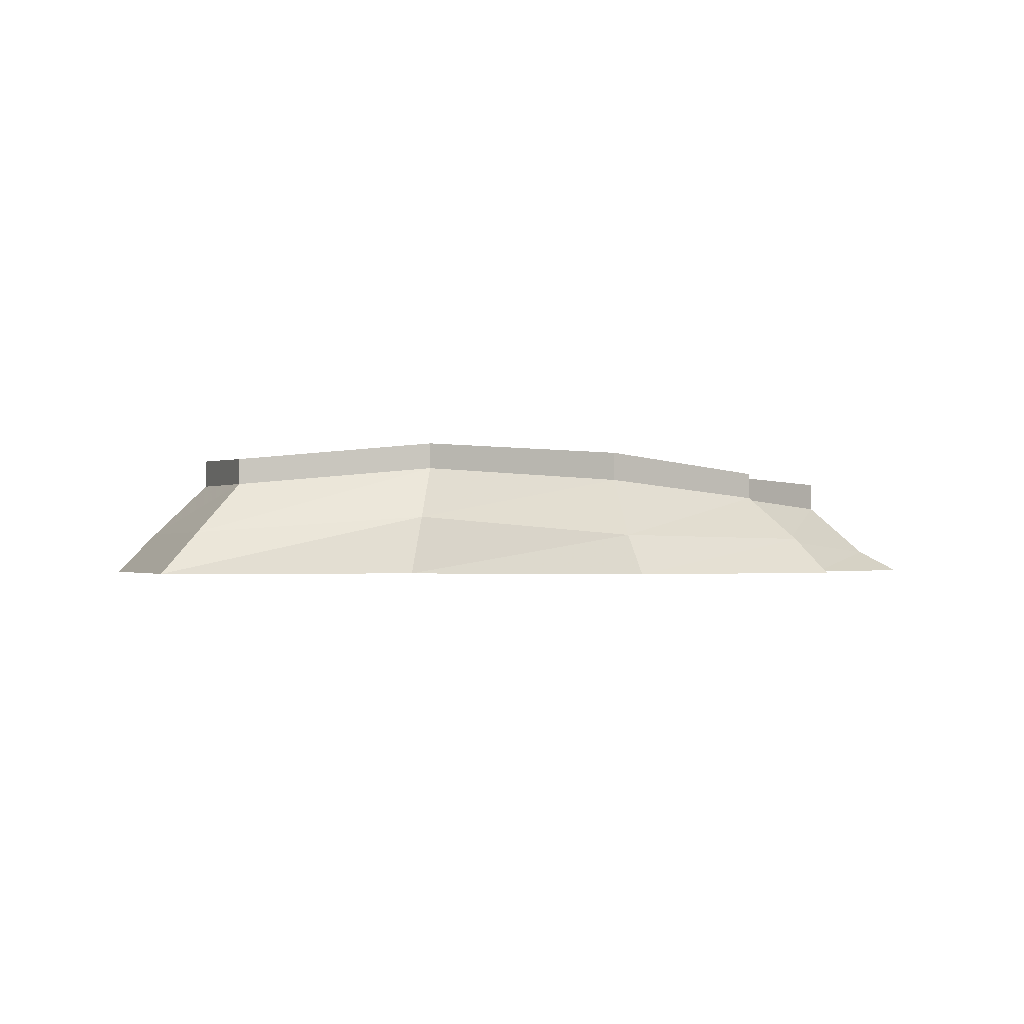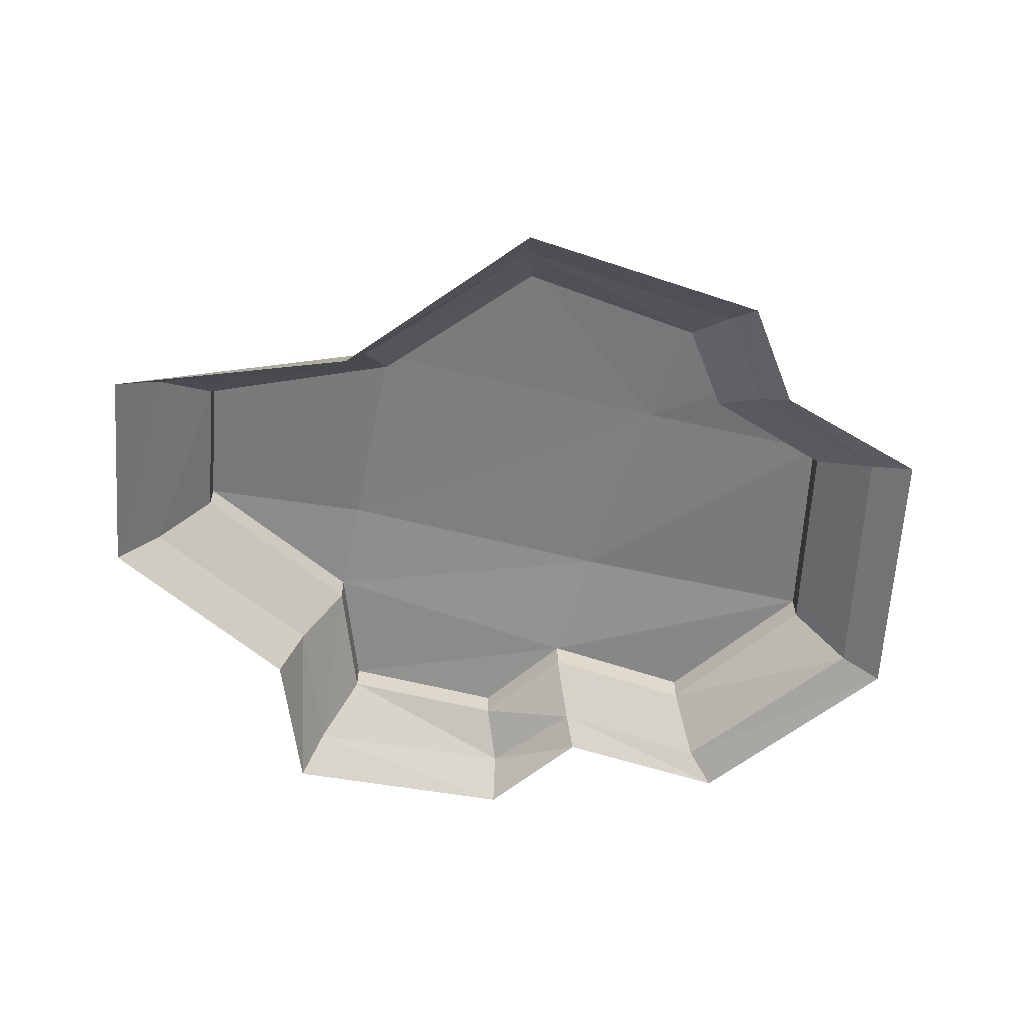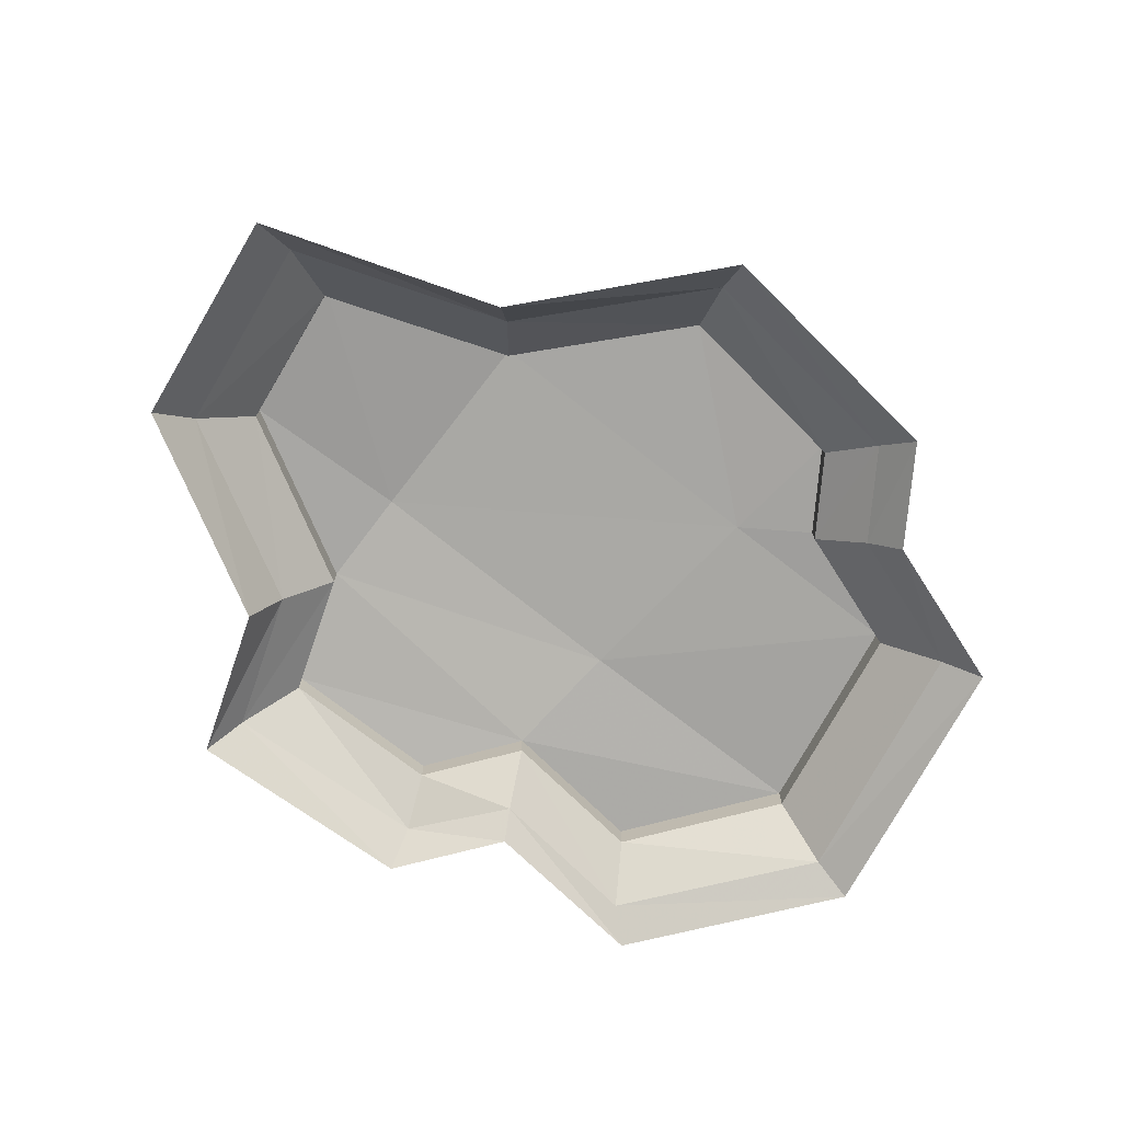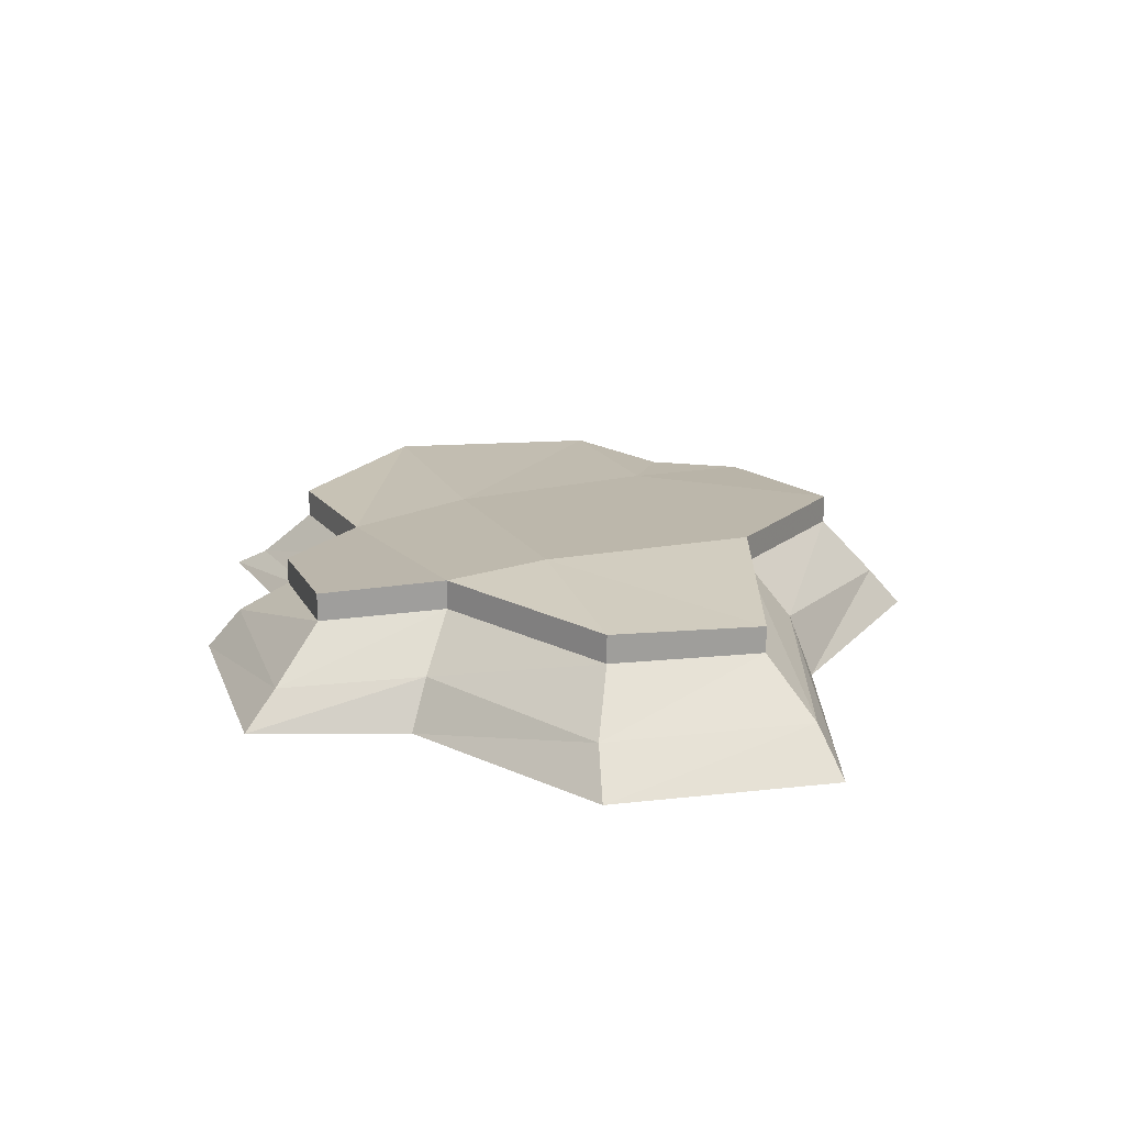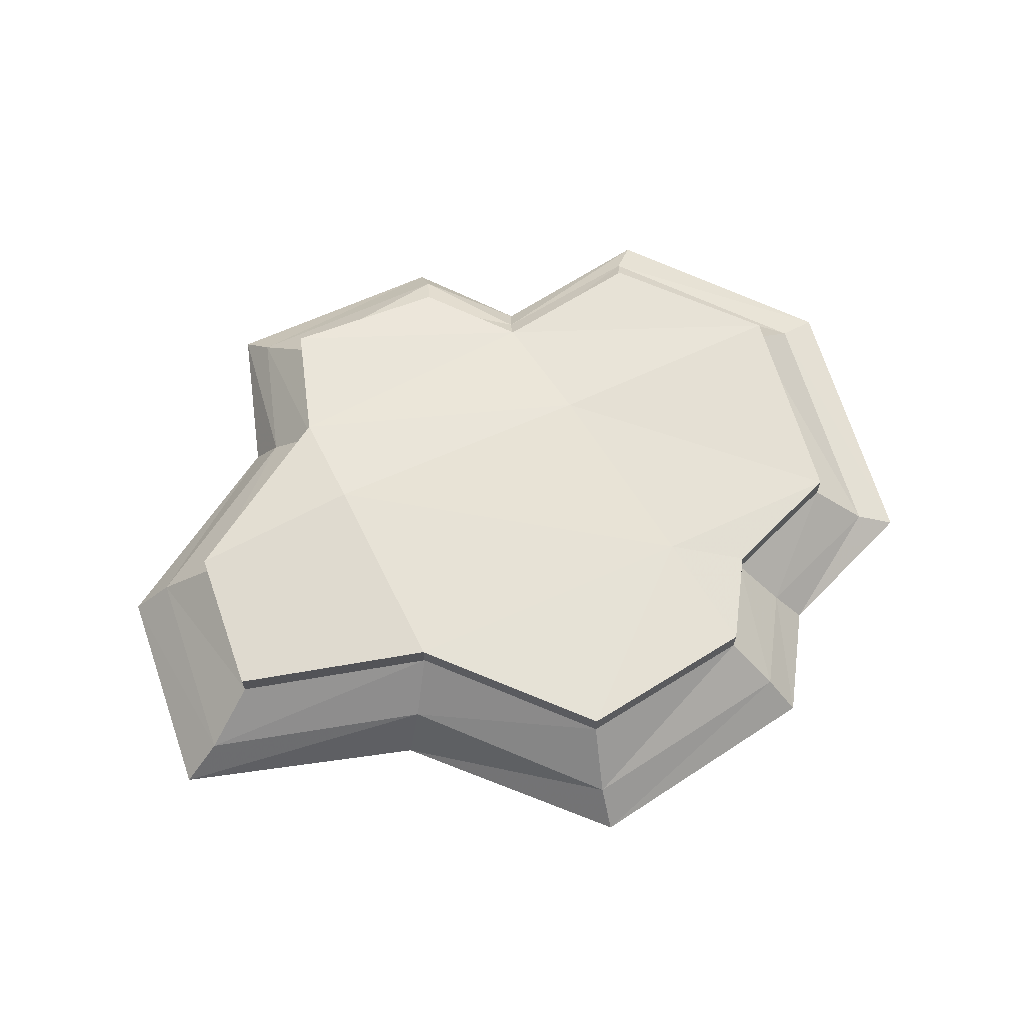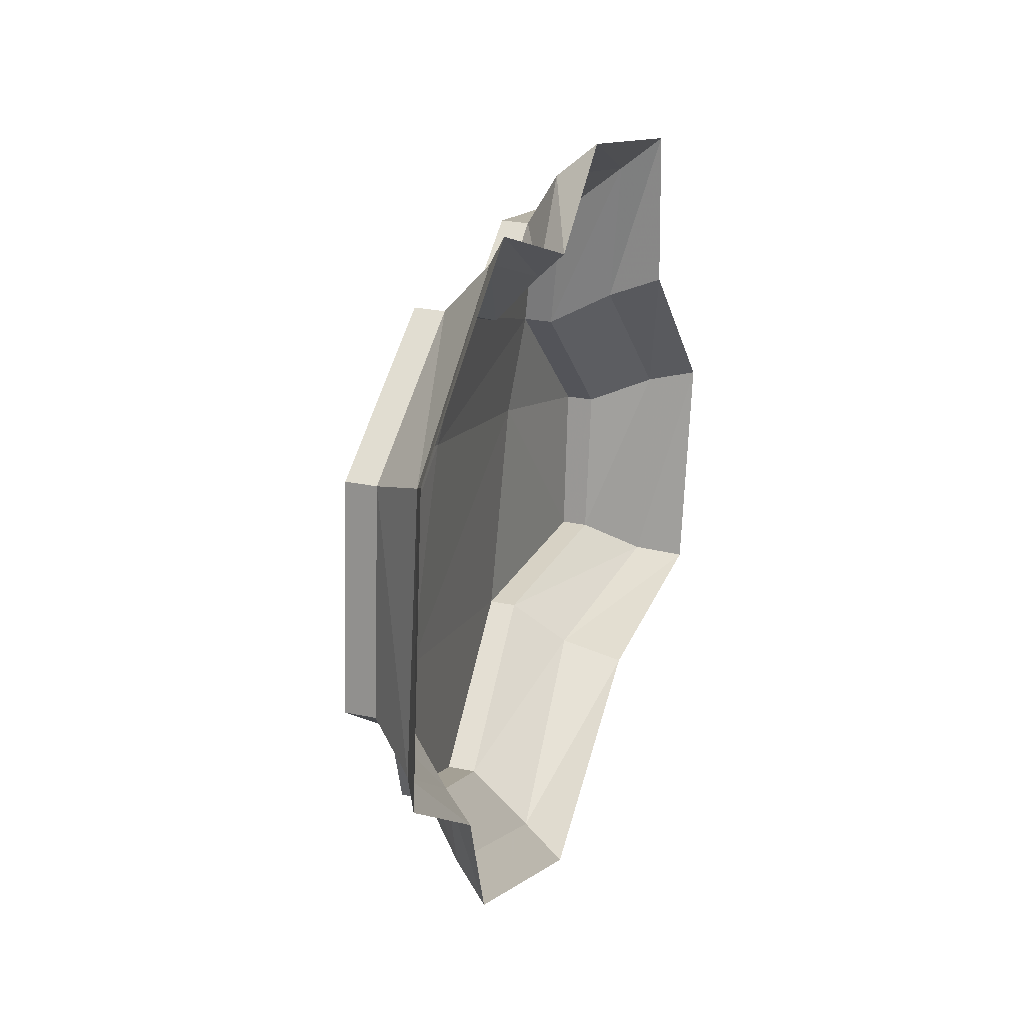
<metadata>
{"format":"obj","ext":"obj","renderer":"f3d","projection":"perspective","resolution":1024,"background":"white","views":[{"elev":-1.1,"azim":166.7,"up":"+Y"},{"elev":-58.9,"azim":-176.2,"up":"+Y"},{"elev":-72.7,"azim":158.0,"up":"+Y"},{"elev":19.2,"azim":86.8,"up":"+Y"},{"elev":66.2,"azim":169.5,"up":"+Y"},{"elev":25.2,"azim":-71.0,"up":"+Z"}]}
</metadata>
<code>
g loftedSurface42
v -1762 -5.11 -396.5
v -915.3 71.12 31.88
v -991.5 -5.11 157.2
v -1616 64.17 -471.8
v -862.8 251 -171.4
v -1427 278.1 -577.1
v -862.8 358.8 -171.4
v -1427 388.5 -577.1
v -345.5 91.47 -204.2
v -365.1 -8.409 -102.3
v -318.1 261.8 -397.2
v -318.1 369.3 -397.2
v 7.249 141.2 60.1
v 22.7 -5.11 188.2
v 28.19 257.8 -137.8
v 28.19 358.7 -137.8
v 805.6 129.5 -134.9
v 900.4 -5.11 -26.14
v 638.9 323.5 -286.9
v 638.9 429.6 -286.9
v 833.1 174.3 -681.1
v 930.6 -5.11 -626.6
v 662.8 370.7 -761.1
v 662.8 480.8 -761.1
v 1404 152.7 -1264
v 1558 -5.11 -1268
v 1196 355.4 -1306
v 1196 462.1 -1306
v 1283 155.9 -2029
v 1426 -5.11 -2109
v 1107 348.8 -1870
v 1107 448.2 -1870
v 1426 -5.11 -2109
v 406.2 218.2 -2069
v 461.3 -5.11 -2152
v 1283 155.9 -2029
v 341.2 417.9 -1904
v 1107 348.8 -1870
v 341.2 518.5 -1904
v 1107 448.2 -1870
v -310.6 144.3 -2519
v -326.7 -5.11 -2647
v -314.6 361.2 -2316
v -314.6 467.8 -2316
v -1127 131.4 -2174
v -1224 -5.644 -2268
v -977.8 301 -2036
v -977.8 400.8 -2036
v -1247 123.2 -1794
v -1356 -5.11 -1850
v -1088 303.8 -1688
v -1088 396.7 -1688
v -1513 379.7 -1389
v -1513 270.8 -1389
v -1356 -5.11 -1850
v -1720 76.26 -1461
v -1876 -5.11 -1484
v -1247 123.2 -1794
v -1513 270.8 -1389
v -1088 303.8 -1688
v -1616 64.17 -471.8
v -1762 -5.11 -396.5
v -1427 278.1 -577.1
v -1427 388.5 -577.1
v -1513 379.7 -1389
v -318.1 369.3 -397.2
v 638.9 429.6 -286.9
v 28.19 358.7 -137.8
v 662.8 480.8 -761.1
v -494.8 424.7 -836.3
v -1427 388.5 -577.1
v -862.8 358.8 -171.4
v -1513 379.7 -1389
v -797.4 422.4 -1588
v 559.2 518.5 -1129
v 1196 462.1 -1306
v 1107 448.2 -1870
v 341.2 518.5 -1904
v -314.6 467.8 -2316
v -977.8 400.8 -2036
v -1088 396.7 -1688
g loftedSurface42_0
f 3 2 1
f 2 4 1
f 2 5 4
f 5 6 4
f 5 7 6
f 7 8 6
f 9 2 3
f 10 9 3
f 9 11 2
f 11 5 2
f 11 12 5
f 12 7 5
f 13 9 10
f 14 13 10
f 13 15 9
f 15 11 9
f 15 16 11
f 16 12 11
f 17 13 14
f 18 17 14
f 17 19 13
f 19 15 13
f 19 20 15
f 20 16 15
f 21 17 18
f 22 21 18
f 21 23 17
f 23 19 17
f 23 24 19
f 24 20 19
f 25 21 22
f 26 25 22
f 25 27 21
f 27 23 21
f 27 28 23
f 28 24 23
f 29 25 26
f 30 29 26
f 29 31 25
f 31 27 25
f 31 32 27
f 32 28 27
f 35 34 33
f 34 36 33
f 34 37 36
f 37 38 36
f 37 39 38
f 39 40 38
f 41 34 35
f 42 41 35
f 41 43 34
f 43 37 34
f 43 44 37
f 44 39 37
f 45 41 42
f 46 45 42
f 45 47 41
f 47 43 41
f 47 48 43
f 48 44 43
f 49 45 46
f 50 49 46
f 49 51 45
f 51 47 45
f 51 52 47
f 52 48 47
f 53 52 51
f 54 53 51
f 57 56 55
f 56 58 55
f 56 59 58
f 59 60 58
f 61 56 57
f 62 61 57
f 61 63 56
f 63 59 56
f 63 64 59
f 64 65 59
f 68 67 66
f 67 69 66
f 66 69 70
f 66 70 71
f 72 66 71
f 71 70 73
f 70 74 73
f 69 75 70
f 70 75 74
f 69 76 75
f 76 77 75
f 77 78 75
f 75 78 74
f 74 78 79
f 80 74 79
f 81 74 80
f 81 73 74

</code>
